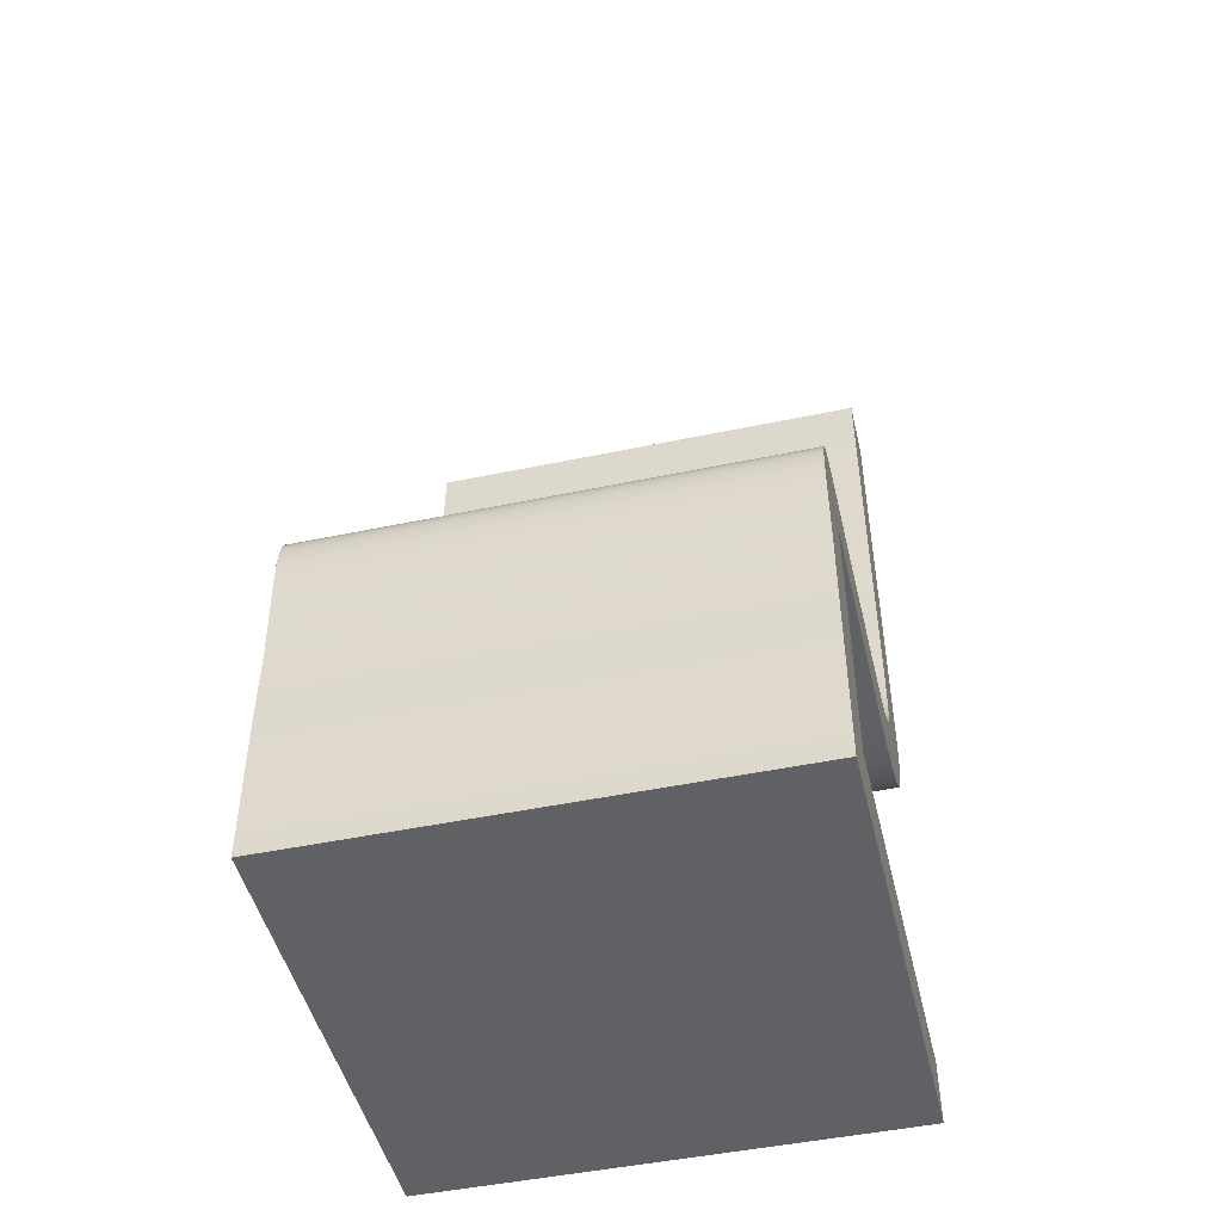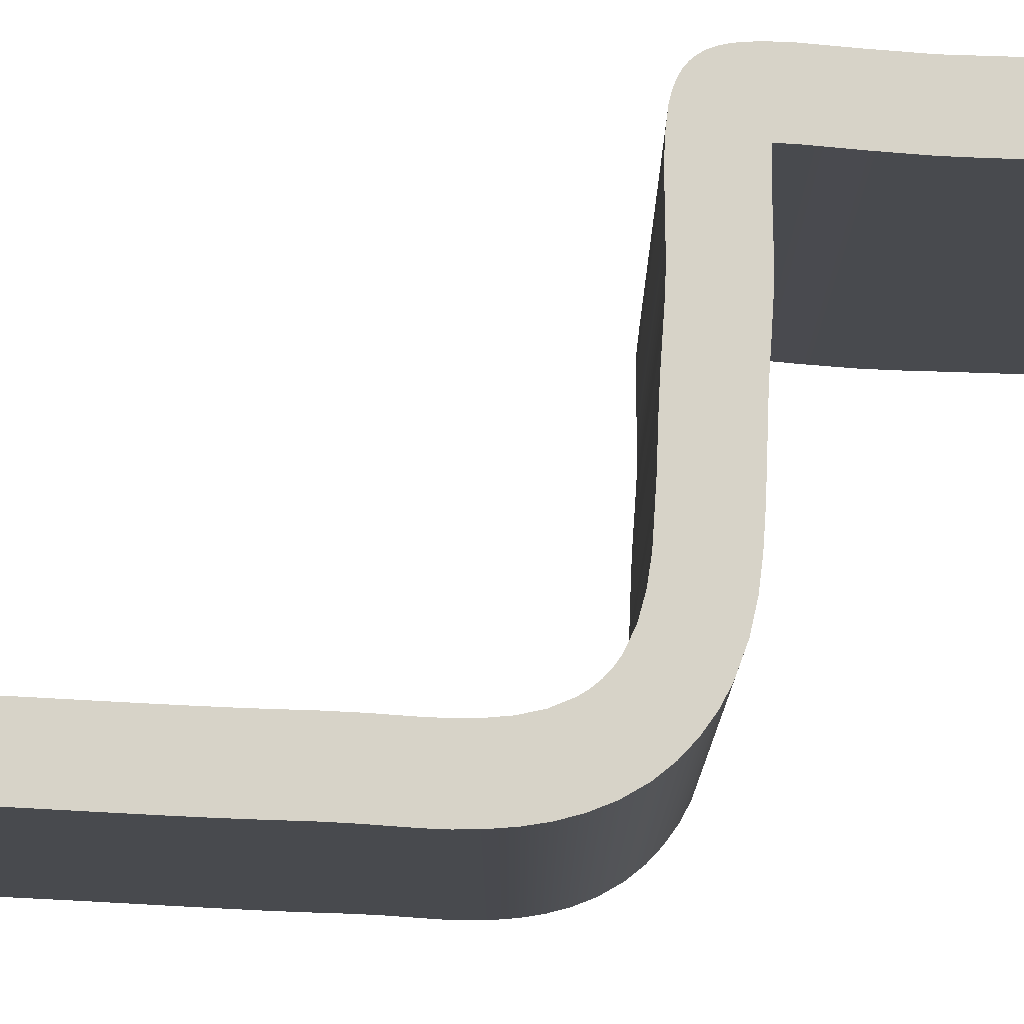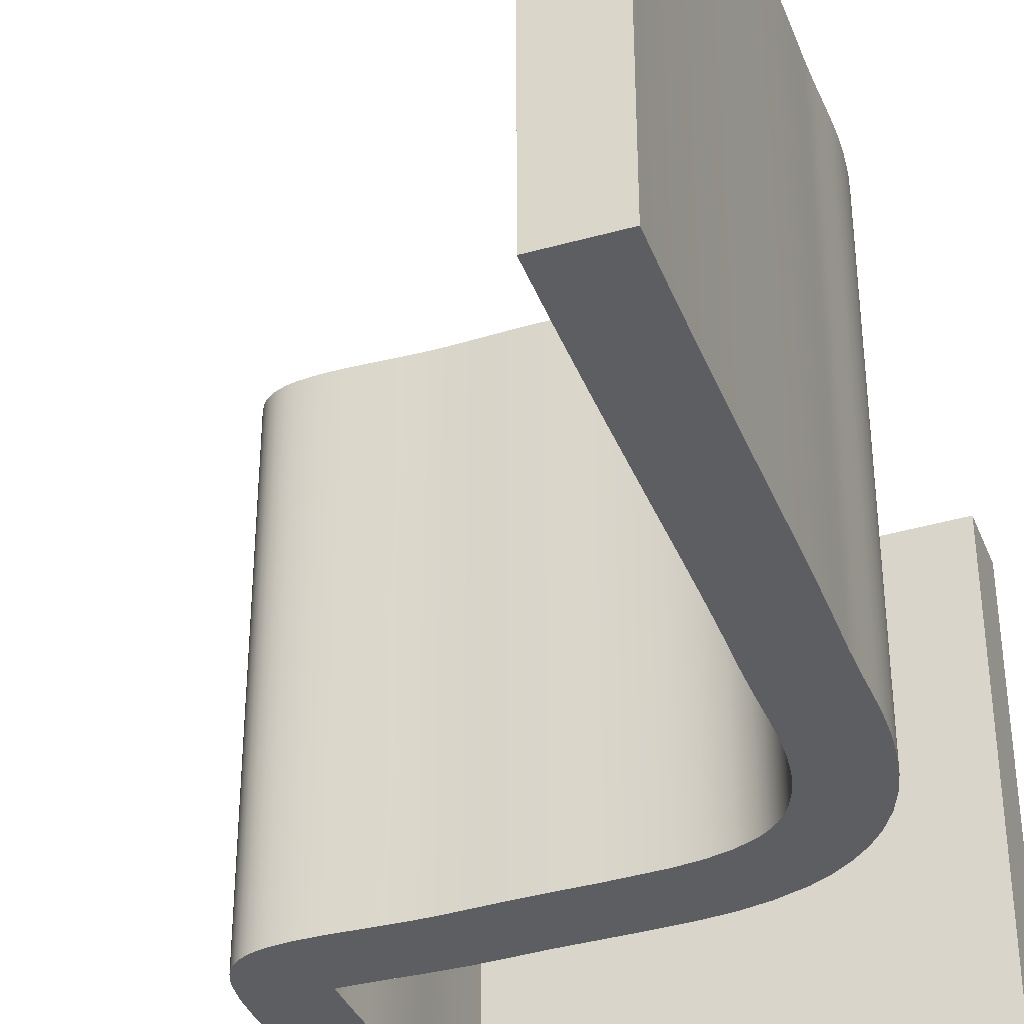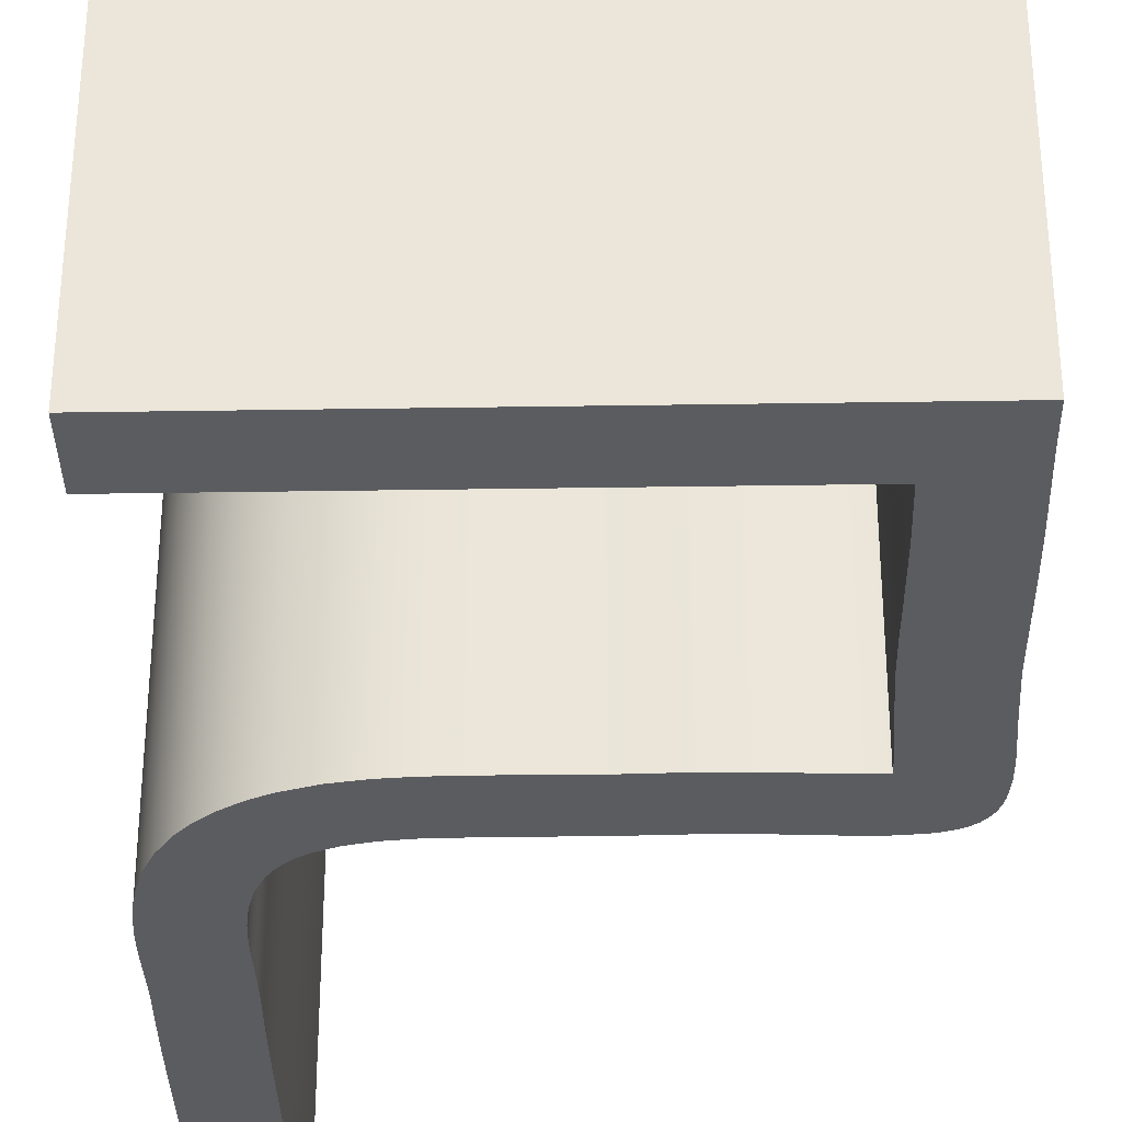
<metadata>
{"format":"obj","ext":"obj","renderer":"f3d","projection":"perspective","resolution":1024,"background":"white","views":[{"elev":-47.6,"azim":103.3,"up":"+Y"},{"elev":77.1,"azim":-87.3,"up":"+Z"},{"elev":-38.6,"azim":-159.7,"up":"+Z"},{"elev":-34.6,"azim":1.2,"up":"+Z"}]}
</metadata>
<code>
v -0.05502 0.08828 0
v 1.394 0.08828 0
v 1.394 0.08828 1.5
v -0.05502 0.08828 1.5
v -0.1065 3.037 1.5
v -0.105 2.906 1.5
v -0.1044 2.769 1.5
v -0.1051 2.485 1.5
v -0.1067 2.266 1.5
v -0.1073 2.165 1.5
v -0.1074 2.073 1.5
v -0.1071 2.011 1.5
v -0.1065 1.957 1.5
v -0.1058 1.911 1.5
v -0.1053 1.872 1.5
v -0.1056 1.809 1.5
v -0.1065 1.775 1.5
v -0.1075 1.736 1.5
v -0.1086 1.69 1.5
v -0.1084 1.637 1.5
v -0.1051 1.577 1.5
v -0.09699 1.512 1.5
v -0.0857 1.457 1.5
v -0.06793 1.399 1.5
v -0.04183 1.341 1.5
v -0.005602 1.284 1.5
v 0.03336 1.24 1.5
v 0.07865 1.201 1.5
v 0.1282 1.169 1.5
v 0.1798 1.144 1.5
v 0.2624 1.118 1.5
v 0.3426 1.104 1.5
v 0.4193 1.098 1.5
v 0.4915 1.096 1.5
v 0.5653 1.096 1.5
v 0.6323 1.096 1.5
v 0.6925 1.097 1.5
v 0.7458 1.097 1.5
v 0.8238 1.095 1.5
v 0.9057 1.094 1.5
v 1.009 1.097 1.5
v 1.118 1.103 1.5
v 1.163 1.105 1.5
v 1.203 1.105 1.5
v 1.202 1.056 1.5
v 1.199 0.9964 1.5
v 1.196 0.9314 1.5
v 1.191 0.7983 1.5
v 1.192 0.7047 1.5
v 1.193 0.6159 1.5
v 1.196 0.442 1.5
v 1.194 0.2883 1.5
v -0.05502 0.2883 1.5
v -0.05502 0.08828 1.5
v 1.394 0.08828 1.5
v 1.394 0.1339 1.5
v 1.393 0.1841 1.5
v 1.394 0.2385 1.5
v 1.394 0.297 1.5
v 1.396 0.4223 1.5
v 1.395 0.5507 1.5
v 1.391 0.8004 1.5
v 1.396 0.9331 1.5
v 1.403 1.069 1.5
v 1.402 1.132 1.5
v 1.396 1.187 1.5
v 1.39 1.211 1.5
v 1.382 1.232 1.5
v 1.371 1.25 1.5
v 1.357 1.266 1.5
v 1.34 1.278 1.5
v 1.319 1.288 1.5
v 1.296 1.296 1.5
v 1.269 1.301 1.5
v 1.209 1.305 1.5
v 1.142 1.304 1.5
v 1.01 1.297 1.5
v 0.9523 1.294 1.5
v 0.9003 1.294 1.5
v 0.8033 1.296 1.5
v 0.7512 1.297 1.5
v 0.6934 1.297 1.5
v 0.6296 1.297 1.5
v 0.5605 1.296 1.5
v 0.415 1.299 1.5
v 0.3443 1.306 1.5
v 0.2793 1.321 1.5
v 0.2227 1.345 1.5
v 0.1982 1.361 1.5
v 0.1765 1.379 1.5
v 0.1576 1.4 1.5
v 0.1415 1.423 1.5
v 0.1173 1.476 1.5
v 0.1024 1.533 1.5
v 0.09459 1.592 1.5
v 0.09175 1.65 1.5
v 0.0918 1.704 1.5
v 0.09305 1.753 1.5
v 0.09428 1.797 1.5
v 0.09464 1.879 1.5
v 0.09395 1.924 1.5
v 0.09318 1.978 1.5
v 0.09267 2.041 1.5
v 0.09256 2.114 1.5
v 0.09284 2.197 1.5
v 0.09343 2.286 1.5
v 0.09486 2.478 1.5
v 0.09571 2.672 1.5
v 0.09533 2.861 1.5
v 0.09346 3.04 1.5
v -0.05502 0.2883 0
v -0.05502 0.08828 0
v -0.05502 0.08828 1.5
v -0.05502 0.2883 1.5
v 1.203 1.105 0
v 1.202 1.056 0
v 1.199 0.9964 0
v 1.196 0.9314 0
v 1.191 0.7983 0
v 1.192 0.7047 0
v 1.193 0.6159 0
v 1.196 0.442 0
v 1.194 0.2883 0
v 1.194 0.2883 1.5
v 1.196 0.442 1.5
v 1.193 0.6159 1.5
v 1.192 0.7047 1.5
v 1.191 0.7983 1.5
v 1.196 0.9314 1.5
v 1.199 0.9964 1.5
v 1.202 1.056 1.5
v 1.203 1.105 1.5
v 1.203 1.105 0
v 1.163 1.105 0
v 1.118 1.103 0
v 1.009 1.097 0
v 0.9057 1.094 0
v 0.8238 1.095 0
v 0.7458 1.097 0
v 0.6925 1.097 0
v 0.6323 1.096 0
v 0.5653 1.096 0
v 0.4915 1.096 0
v 0.4193 1.098 0
v 0.3426 1.104 0
v 0.2624 1.118 0
v 0.1798 1.144 0
v 0.1282 1.169 0
v 0.07865 1.201 0
v 0.03336 1.24 0
v -0.005602 1.284 0
v -0.04183 1.341 0
v -0.06793 1.399 0
v -0.0857 1.457 0
v -0.09699 1.512 0
v -0.1051 1.577 0
v -0.1084 1.637 0
v -0.1086 1.69 0
v -0.1075 1.736 0
v -0.1065 1.775 0
v -0.1056 1.809 0
v -0.1053 1.872 0
v -0.1058 1.911 0
v -0.1065 1.957 0
v -0.1071 2.011 0
v -0.1074 2.073 0
v -0.1073 2.165 0
v -0.1067 2.266 0
v -0.1051 2.485 0
v -0.1044 2.769 0
v -0.105 2.906 0
v -0.1065 3.037 0
v 0.09346 3.04 0
v 0.09533 2.861 0
v 0.09571 2.672 0
v 0.09486 2.478 0
v 0.09343 2.286 0
v 0.09284 2.197 0
v 0.09256 2.114 0
v 0.09267 2.041 0
v 0.09318 1.978 0
v 0.09395 1.924 0
v 0.09464 1.879 0
v 0.09428 1.797 0
v 0.09305 1.753 0
v 0.0918 1.704 0
v 0.09175 1.65 0
v 0.09459 1.592 0
v 0.1024 1.533 0
v 0.1173 1.476 0
v 0.1415 1.423 0
v 0.1576 1.4 0
v 0.1765 1.379 0
v 0.1982 1.361 0
v 0.2227 1.345 0
v 0.2793 1.321 0
v 0.3443 1.306 0
v 0.415 1.299 0
v 0.5605 1.296 0
v 0.6296 1.297 0
v 0.6934 1.297 0
v 0.7512 1.297 0
v 0.8033 1.296 0
v 0.9003 1.294 0
v 0.9523 1.294 0
v 1.01 1.297 0
v 1.142 1.304 0
v 1.209 1.305 0
v 1.269 1.301 0
v 1.296 1.296 0
v 1.319 1.288 0
v 1.34 1.278 0
v 1.357 1.266 0
v 1.371 1.25 0
v 1.382 1.232 0
v 1.39 1.211 0
v 1.396 1.187 0
v 1.402 1.132 0
v 1.403 1.069 0
v 1.396 0.9331 0
v 1.391 0.8004 0
v 1.395 0.5507 0
v 1.396 0.4223 0
v 1.394 0.297 0
v 1.394 0.2385 0
v 1.393 0.1841 0
v 1.394 0.1339 0
v 1.394 0.08828 0
v -0.05502 0.08828 0
v -0.05502 0.2883 0
v 1.194 0.2883 0
v 1.196 0.442 0
v 1.193 0.6159 0
v 1.192 0.7047 0
v 1.191 0.7983 0
v 1.196 0.9314 0
v 1.199 0.9964 0
v 1.202 1.056 0
v 1.194 0.2883 0
v -0.05502 0.2883 0
v -0.05502 0.2883 1.5
v 1.194 0.2883 1.5
v -0.1065 3.037 0
v -0.105 2.906 0
v -0.1044 2.769 0
v -0.1051 2.485 0
v -0.1067 2.266 0
v -0.1073 2.165 0
v -0.1074 2.073 0
v -0.1071 2.011 0
v -0.1065 1.957 0
v -0.1058 1.911 0
v -0.1053 1.872 0
v -0.1056 1.809 0
v -0.1065 1.775 0
v -0.1075 1.736 0
v -0.1086 1.69 0
v -0.1084 1.637 0
v -0.1051 1.577 0
v -0.09699 1.512 0
v -0.0857 1.457 0
v -0.06793 1.399 0
v -0.04183 1.341 0
v -0.005602 1.284 0
v 0.03336 1.24 0
v 0.07865 1.201 0
v 0.1282 1.169 0
v 0.1798 1.144 0
v 0.2624 1.118 0
v 0.3426 1.104 0
v 0.4193 1.098 0
v 0.4915 1.096 0
v 0.5653 1.096 0
v 0.6323 1.096 0
v 0.6925 1.097 0
v 0.7458 1.097 0
v 0.8238 1.095 0
v 0.9057 1.094 0
v 1.009 1.097 0
v 1.118 1.103 0
v 1.163 1.105 0
v 1.203 1.105 0
v 1.203 1.105 1.5
v 1.163 1.105 1.5
v 1.118 1.103 1.5
v 1.009 1.097 1.5
v 0.9057 1.094 1.5
v 0.8238 1.095 1.5
v 0.7458 1.097 1.5
v 0.6925 1.097 1.5
v 0.6323 1.096 1.5
v 0.5653 1.096 1.5
v 0.4915 1.096 1.5
v 0.4193 1.098 1.5
v 0.3426 1.104 1.5
v 0.2624 1.118 1.5
v 0.1798 1.144 1.5
v 0.1282 1.169 1.5
v 0.07865 1.201 1.5
v 0.03336 1.24 1.5
v -0.005602 1.284 1.5
v -0.04183 1.341 1.5
v -0.06793 1.399 1.5
v -0.0857 1.457 1.5
v -0.09699 1.512 1.5
v -0.1051 1.577 1.5
v -0.1084 1.637 1.5
v -0.1086 1.69 1.5
v -0.1075 1.736 1.5
v -0.1065 1.775 1.5
v -0.1056 1.809 1.5
v -0.1053 1.872 1.5
v -0.1058 1.911 1.5
v -0.1065 1.957 1.5
v -0.1071 2.011 1.5
v -0.1074 2.073 1.5
v -0.1073 2.165 1.5
v -0.1067 2.266 1.5
v -0.1051 2.485 1.5
v -0.1044 2.769 1.5
v -0.105 2.906 1.5
v -0.1065 3.037 1.5
v 0.09346 3.04 0
v -0.1065 3.037 0
v -0.1065 3.037 1.5
v 0.09346 3.04 1.5
v 1.394 0.08828 0
v 1.394 0.1339 0
v 1.393 0.1841 0
v 1.394 0.2385 0
v 1.394 0.297 0
v 1.396 0.4223 0
v 1.395 0.5507 0
v 1.391 0.8004 0
v 1.396 0.9331 0
v 1.403 1.069 0
v 1.402 1.132 0
v 1.396 1.187 0
v 1.39 1.211 0
v 1.382 1.232 0
v 1.371 1.25 0
v 1.357 1.266 0
v 1.34 1.278 0
v 1.319 1.288 0
v 1.296 1.296 0
v 1.269 1.301 0
v 1.209 1.305 0
v 1.142 1.304 0
v 1.01 1.297 0
v 0.9523 1.294 0
v 0.9003 1.294 0
v 0.8033 1.296 0
v 0.7512 1.297 0
v 0.6934 1.297 0
v 0.6296 1.297 0
v 0.5605 1.296 0
v 0.415 1.299 0
v 0.3443 1.306 0
v 0.2793 1.321 0
v 0.2227 1.345 0
v 0.1982 1.361 0
v 0.1765 1.379 0
v 0.1576 1.4 0
v 0.1415 1.423 0
v 0.1173 1.476 0
v 0.1024 1.533 0
v 0.09459 1.592 0
v 0.09175 1.65 0
v 0.0918 1.704 0
v 0.09305 1.753 0
v 0.09428 1.797 0
v 0.09464 1.879 0
v 0.09395 1.924 0
v 0.09318 1.978 0
v 0.09267 2.041 0
v 0.09256 2.114 0
v 0.09284 2.197 0
v 0.09343 2.286 0
v 0.09486 2.478 0
v 0.09571 2.672 0
v 0.09533 2.861 0
v 0.09346 3.04 0
v 0.09346 3.04 1.5
v 0.09533 2.861 1.5
v 0.09571 2.672 1.5
v 0.09486 2.478 1.5
v 0.09343 2.286 1.5
v 0.09284 2.197 1.5
v 0.09256 2.114 1.5
v 0.09267 2.041 1.5
v 0.09318 1.978 1.5
v 0.09395 1.924 1.5
v 0.09464 1.879 1.5
v 0.09428 1.797 1.5
v 0.09305 1.753 1.5
v 0.0918 1.704 1.5
v 0.09175 1.65 1.5
v 0.09459 1.592 1.5
v 0.1024 1.533 1.5
v 0.1173 1.476 1.5
v 0.1415 1.423 1.5
v 0.1576 1.4 1.5
v 0.1765 1.379 1.5
v 0.1982 1.361 1.5
v 0.2227 1.345 1.5
v 0.2793 1.321 1.5
v 0.3443 1.306 1.5
v 0.415 1.299 1.5
v 0.5605 1.296 1.5
v 0.6296 1.297 1.5
v 0.6934 1.297 1.5
v 0.7512 1.297 1.5
v 0.8033 1.296 1.5
v 0.9003 1.294 1.5
v 0.9523 1.294 1.5
v 1.01 1.297 1.5
v 1.142 1.304 1.5
v 1.209 1.305 1.5
v 1.269 1.301 1.5
v 1.296 1.296 1.5
v 1.319 1.288 1.5
v 1.34 1.278 1.5
v 1.357 1.266 1.5
v 1.371 1.25 1.5
v 1.382 1.232 1.5
v 1.39 1.211 1.5
v 1.396 1.187 1.5
v 1.402 1.132 1.5
v 1.403 1.069 1.5
v 1.396 0.9331 1.5
v 1.391 0.8004 1.5
v 1.395 0.5507 1.5
v 1.396 0.4223 1.5
v 1.394 0.297 1.5
v 1.394 0.2385 1.5
v 1.393 0.1841 1.5
v 1.394 0.1339 1.5
v 1.394 0.08828 1.5
f 1 2 4
f 4 2 3
f 5 6 110
f 110 6 109
f 109 6 7
f 109 7 108
f 108 7 8
f 108 8 107
f 107 8 106
f 106 8 9
f 106 9 105
f 105 9 10
f 105 10 104
f 104 10 11
f 104 11 103
f 103 11 12
f 103 12 102
f 102 12 13
f 102 13 101
f 101 13 14
f 101 14 100
f 100 14 15
f 100 15 99
f 99 15 16
f 99 16 17
f 99 17 98
f 98 17 18
f 98 18 97
f 97 18 19
f 97 19 96
f 96 19 20
f 96 20 21
f 96 21 95
f 95 21 22
f 95 22 23
f 95 23 94
f 94 23 24
f 94 24 25
f 94 25 93
f 93 25 26
f 93 26 27
f 93 27 92
f 92 27 28
f 92 28 91
f 91 28 29
f 91 29 90
f 90 29 89
f 89 29 30
f 89 30 88
f 88 30 31
f 88 31 87
f 87 31 86
f 86 31 32
f 86 32 85
f 85 32 33
f 85 33 34
f 85 34 84
f 84 34 35
f 84 35 83
f 83 35 36
f 83 36 82
f 82 36 37
f 82 37 38
f 39 80 38
f 38 80 81
f 38 81 82
f 80 39 79
f 79 39 40
f 79 40 78
f 78 40 41
f 78 41 77
f 77 41 42
f 77 42 76
f 76 42 43
f 76 43 75
f 75 43 44
f 75 44 74
f 74 44 73
f 73 44 72
f 72 44 71
f 71 44 65
f 71 65 70
f 70 65 66
f 70 66 67
f 65 44 64
f 64 44 45
f 64 45 63
f 63 45 46
f 63 46 47
f 63 47 62
f 62 47 48
f 62 48 49
f 62 49 61
f 61 49 50
f 61 50 51
f 61 51 60
f 60 51 52
f 60 52 59
f 59 52 58
f 58 52 57
f 57 52 56
f 56 52 55
f 55 52 54
f 54 52 53
f 68 69 67
f 67 69 70
f 111 112 114
f 114 112 113
f 115 116 132
f 132 116 131
f 131 116 117
f 131 117 130
f 130 117 118
f 130 118 129
f 129 118 119
f 129 119 128
f 128 119 120
f 128 120 127
f 127 120 121
f 127 121 126
f 126 121 122
f 126 122 125
f 125 122 123
f 125 123 124
f 134 208 133
f 133 208 209
f 133 209 210
f 208 134 207
f 207 134 135
f 207 135 206
f 206 135 136
f 206 136 205
f 205 136 137
f 205 137 204
f 204 137 138
f 204 138 203
f 203 138 139
f 203 139 202
f 202 139 201
f 201 139 140
f 201 140 141
f 201 141 200
f 200 141 142
f 200 142 199
f 199 142 143
f 199 143 198
f 198 143 144
f 198 144 145
f 198 145 197
f 197 145 146
f 197 146 196
f 196 146 195
f 195 146 147
f 195 147 194
f 194 147 148
f 194 148 193
f 193 148 192
f 192 148 149
f 192 149 191
f 191 149 150
f 191 150 190
f 190 150 151
f 190 151 152
f 190 152 189
f 189 152 153
f 189 153 154
f 189 154 188
f 188 154 155
f 188 155 156
f 188 156 187
f 187 156 157
f 187 157 158
f 187 158 186
f 186 158 159
f 186 159 185
f 185 159 160
f 185 160 184
f 184 160 161
f 184 161 162
f 184 162 183
f 183 162 163
f 183 163 182
f 182 163 164
f 182 164 181
f 181 164 165
f 181 165 180
f 180 165 166
f 180 166 179
f 179 166 167
f 179 167 178
f 178 167 168
f 178 168 177
f 177 168 169
f 177 169 176
f 176 169 175
f 175 169 170
f 175 170 174
f 174 170 171
f 174 171 173
f 173 171 172
f 210 211 133
f 133 211 212
f 133 212 218
f 218 212 213
f 218 213 217
f 217 213 216
f 216 213 214
f 216 214 215
f 218 219 133
f 133 219 238
f 238 219 220
f 238 220 237
f 237 220 236
f 236 220 221
f 236 221 235
f 235 221 234
f 234 221 222
f 234 222 233
f 233 222 232
f 232 222 223
f 232 223 231
f 231 223 224
f 231 224 225
f 225 226 231
f 231 226 227
f 231 227 228
f 228 229 231
f 231 229 230
f 239 240 242
f 242 240 241
f 243 244 322
f 322 244 321
f 321 244 245
f 321 245 320
f 320 245 246
f 320 246 319
f 319 246 247
f 319 247 318
f 318 247 248
f 318 248 317
f 317 248 249
f 317 249 316
f 316 249 250
f 316 250 315
f 315 250 251
f 315 251 314
f 314 251 252
f 314 252 313
f 313 252 253
f 313 253 312
f 312 253 254
f 312 254 311
f 311 254 255
f 311 255 310
f 310 255 256
f 310 256 309
f 309 256 257
f 309 257 308
f 308 257 258
f 308 258 307
f 307 258 259
f 307 259 306
f 306 259 260
f 306 260 305
f 305 260 261
f 305 261 304
f 304 261 262
f 304 262 303
f 303 262 263
f 303 263 302
f 302 263 264
f 302 264 301
f 301 264 265
f 301 265 300
f 300 265 266
f 300 266 299
f 299 266 267
f 299 267 298
f 298 267 268
f 298 268 297
f 297 268 269
f 297 269 296
f 296 269 270
f 296 270 295
f 295 270 271
f 295 271 294
f 294 271 272
f 294 272 293
f 293 272 273
f 293 273 292
f 292 273 274
f 292 274 291
f 291 274 275
f 291 275 290
f 290 275 276
f 290 276 289
f 289 276 277
f 289 277 288
f 288 277 278
f 288 278 287
f 287 278 279
f 287 279 286
f 286 279 280
f 286 280 285
f 285 280 281
f 285 281 284
f 284 281 282
f 284 282 283
f 323 324 326
f 326 324 325
f 327 328 438
f 438 328 437
f 437 328 329
f 437 329 436
f 436 329 330
f 436 330 435
f 435 330 331
f 435 331 434
f 434 331 332
f 434 332 433
f 433 332 333
f 433 333 432
f 432 333 334
f 432 334 431
f 431 334 335
f 431 335 430
f 430 335 336
f 430 336 429
f 429 336 337
f 429 337 428
f 428 337 338
f 428 338 427
f 427 338 339
f 427 339 426
f 426 339 340
f 426 340 425
f 425 340 341
f 425 341 424
f 424 341 342
f 424 342 423
f 423 342 343
f 423 343 422
f 422 343 344
f 422 344 421
f 421 344 345
f 421 345 420
f 420 345 346
f 420 346 419
f 419 346 347
f 419 347 418
f 418 347 348
f 418 348 417
f 417 348 349
f 417 349 416
f 416 349 350
f 416 350 415
f 415 350 351
f 415 351 414
f 414 351 352
f 414 352 413
f 413 352 353
f 413 353 412
f 412 353 354
f 412 354 411
f 411 354 355
f 411 355 410
f 410 355 356
f 410 356 409
f 409 356 357
f 409 357 408
f 408 357 358
f 408 358 407
f 407 358 359
f 407 359 406
f 406 359 360
f 406 360 405
f 405 360 361
f 405 361 404
f 404 361 362
f 404 362 403
f 403 362 363
f 403 363 402
f 402 363 364
f 402 364 401
f 401 364 365
f 401 365 400
f 400 365 366
f 400 366 399
f 399 366 367
f 399 367 398
f 398 367 368
f 398 368 397
f 397 368 369
f 397 369 396
f 396 369 370
f 396 370 395
f 395 370 371
f 395 371 394
f 394 371 372
f 394 372 393
f 393 372 373
f 393 373 392
f 392 373 374
f 392 374 391
f 391 374 375
f 391 375 390
f 390 375 376
f 390 376 389
f 389 376 377
f 389 377 388
f 388 377 378
f 388 378 387
f 387 378 379
f 387 379 386
f 386 379 380
f 386 380 385
f 385 380 381
f 385 381 384
f 384 381 382
f 384 382 383

</code>
